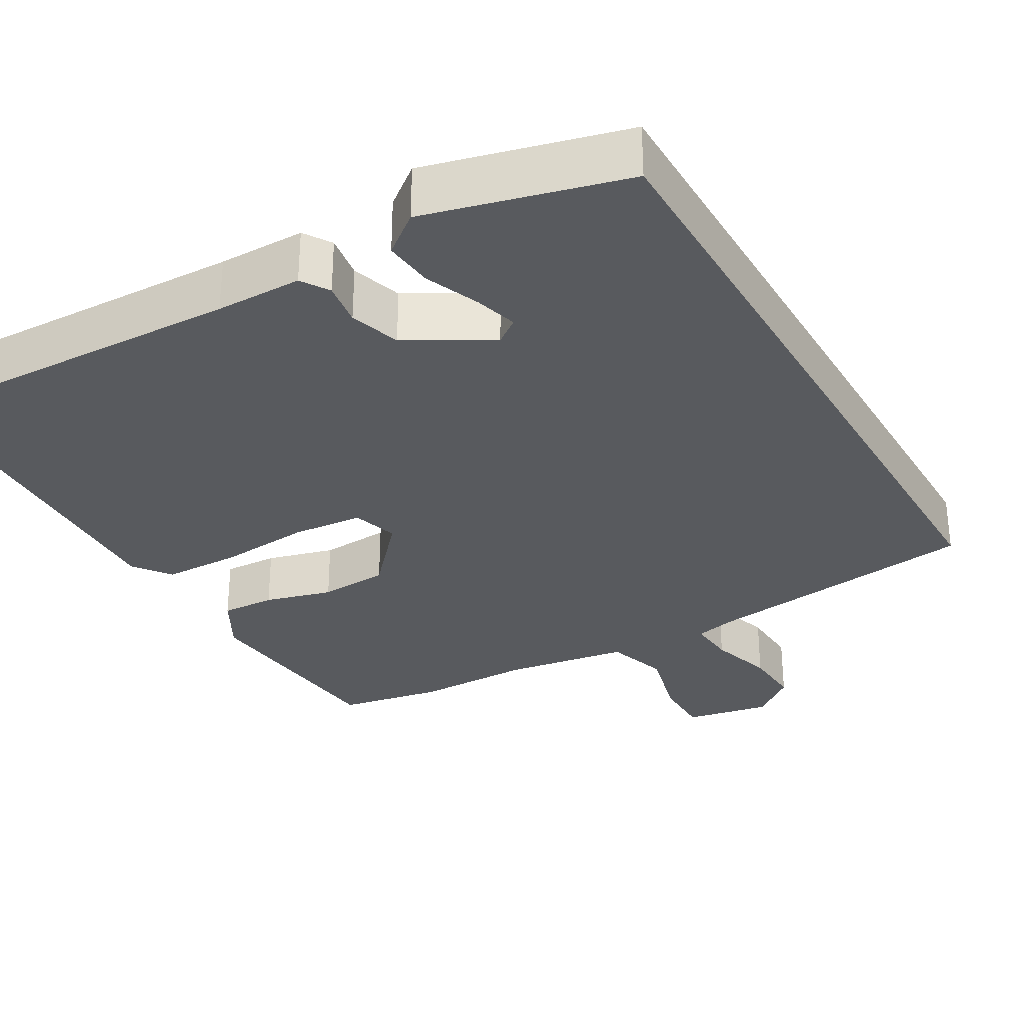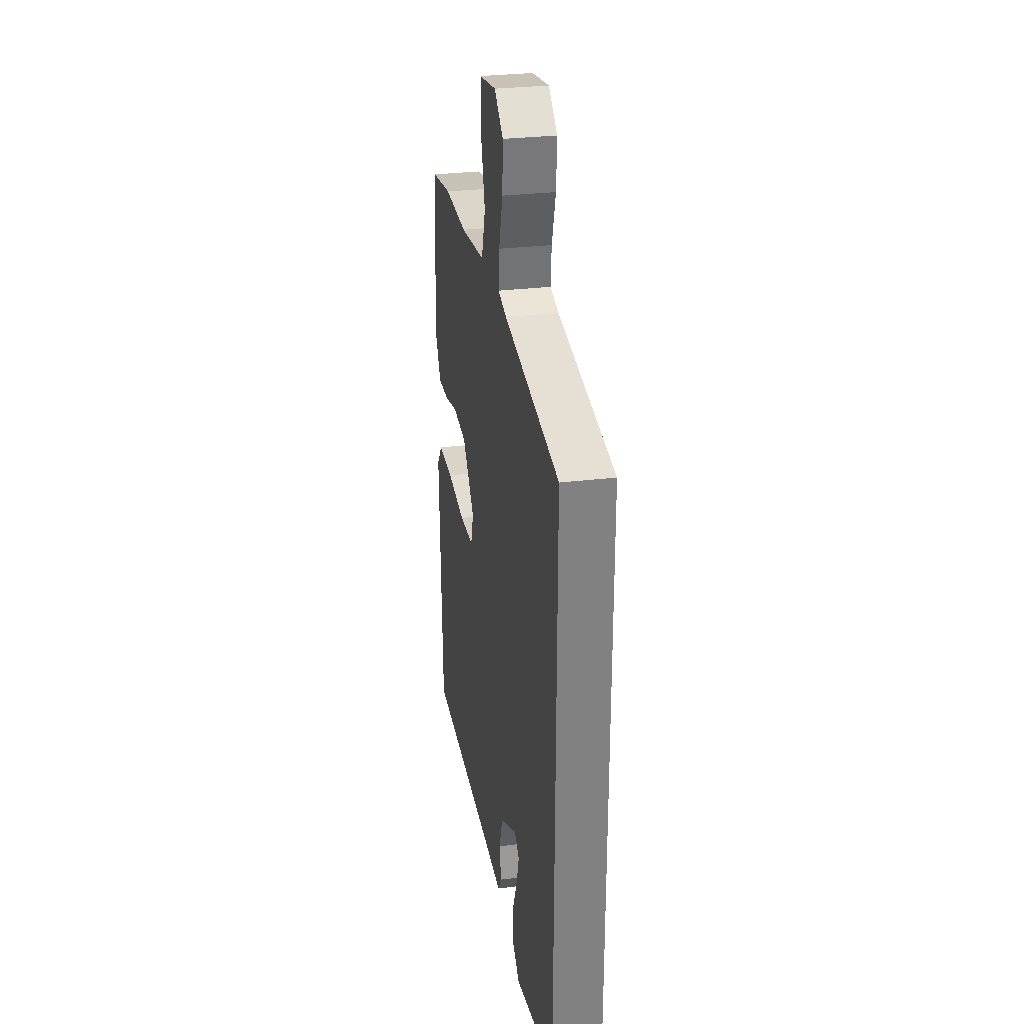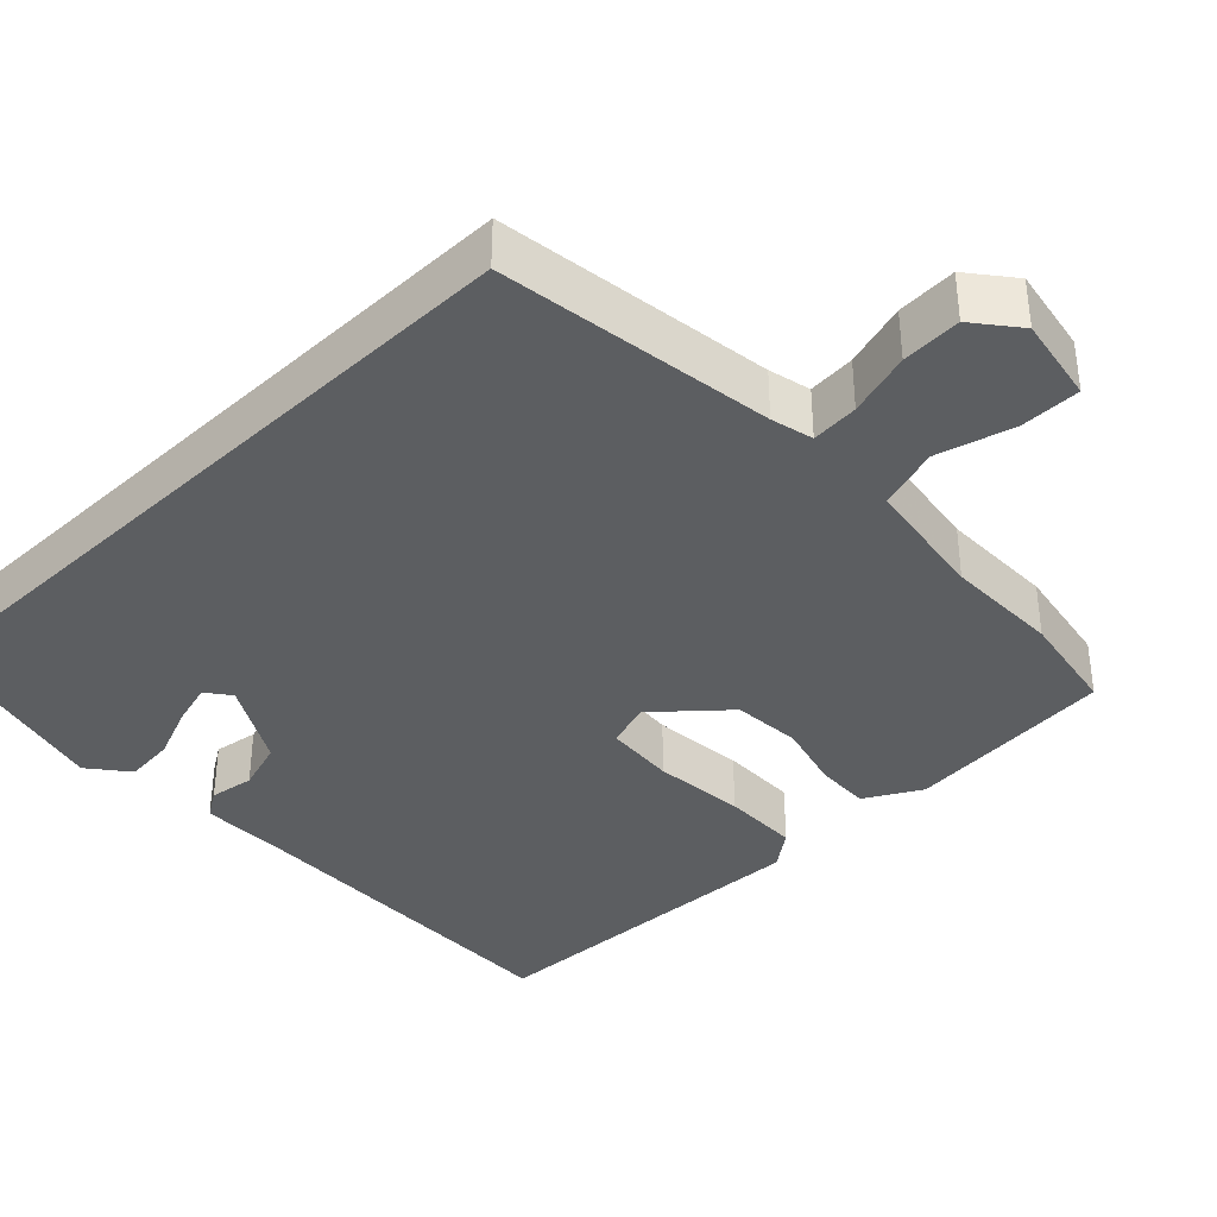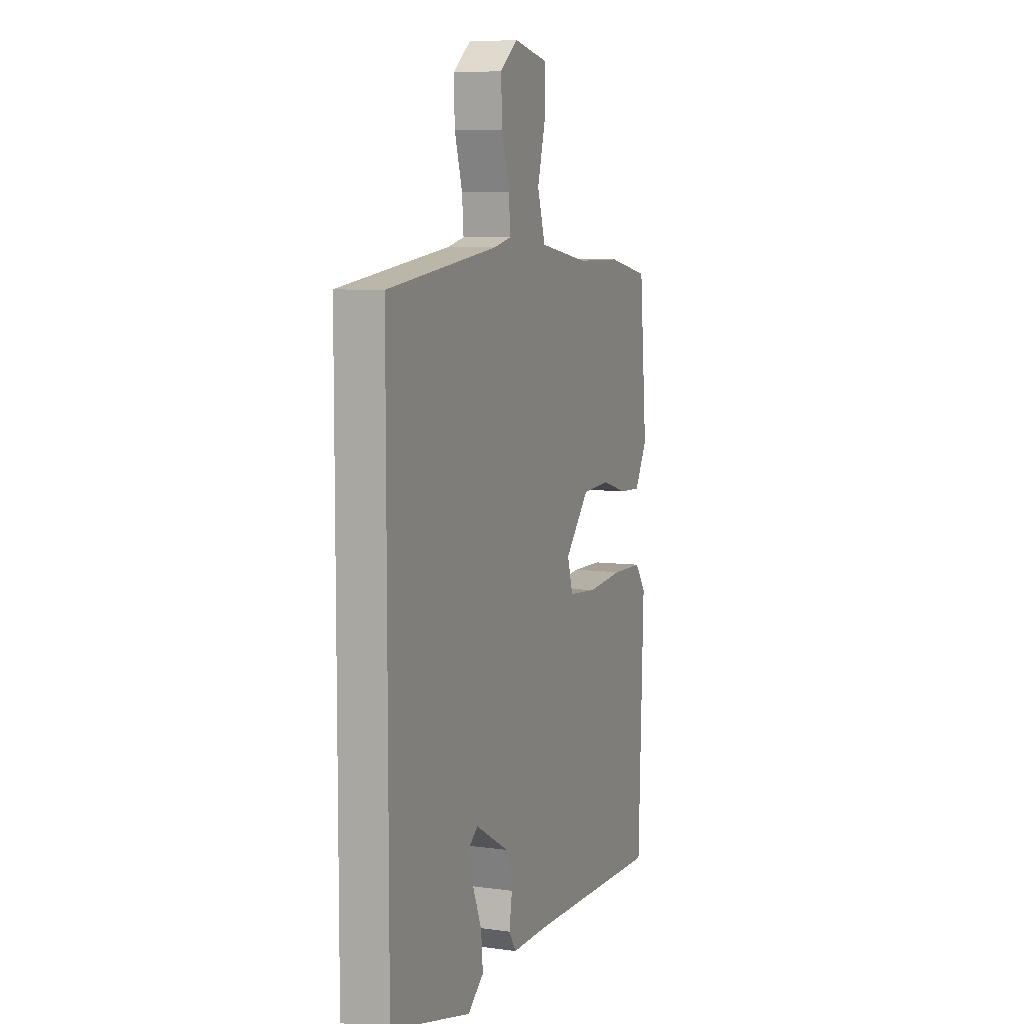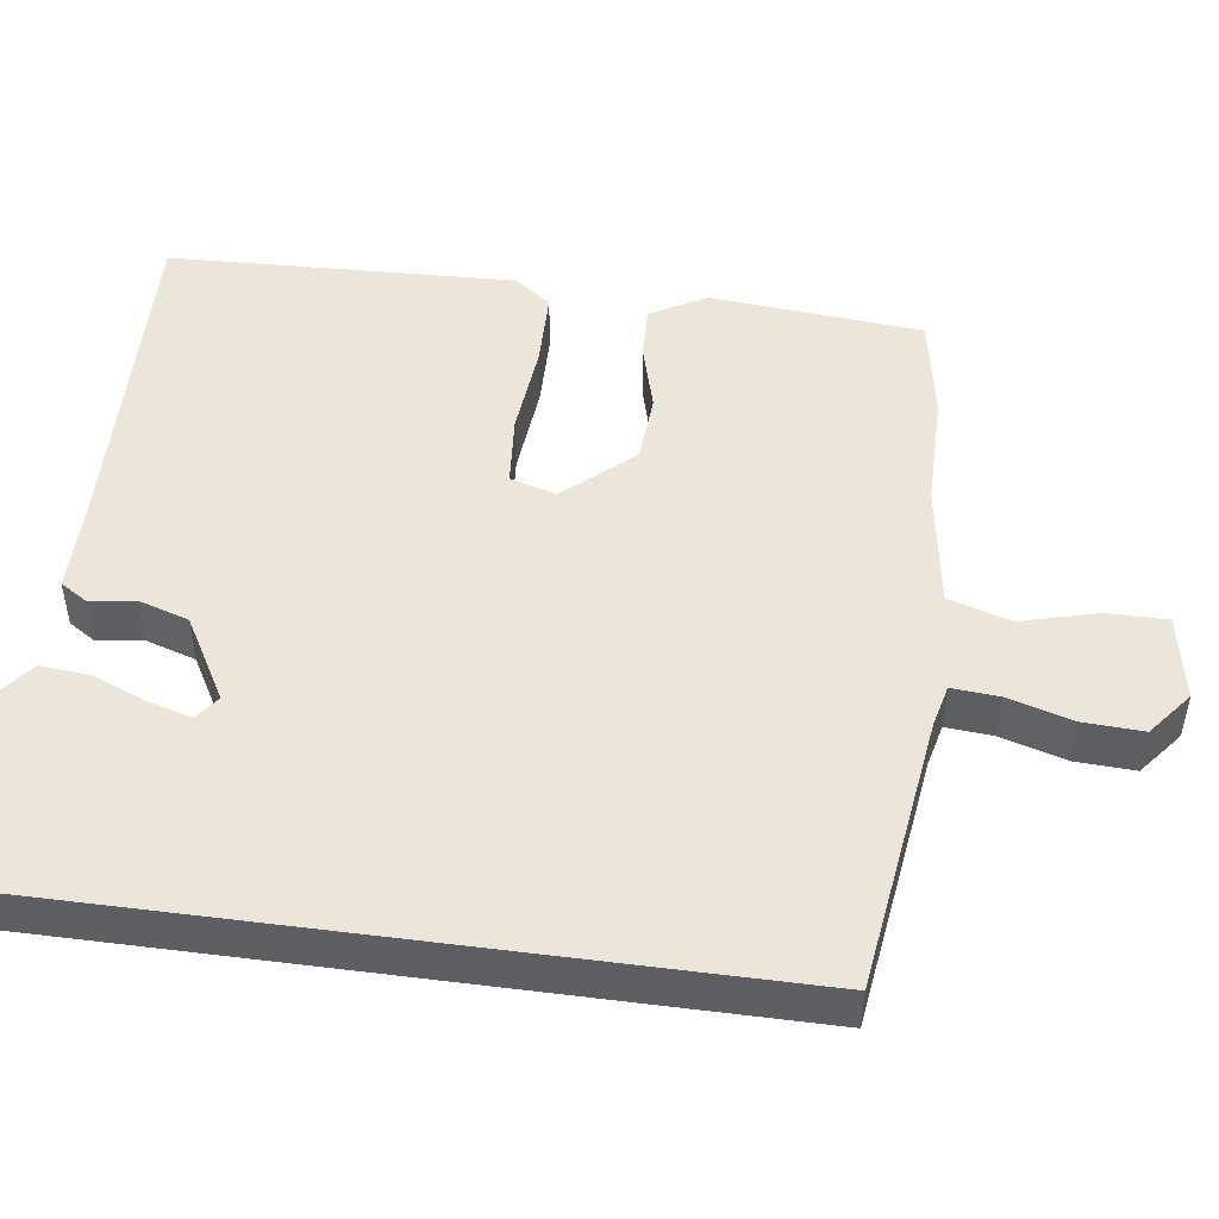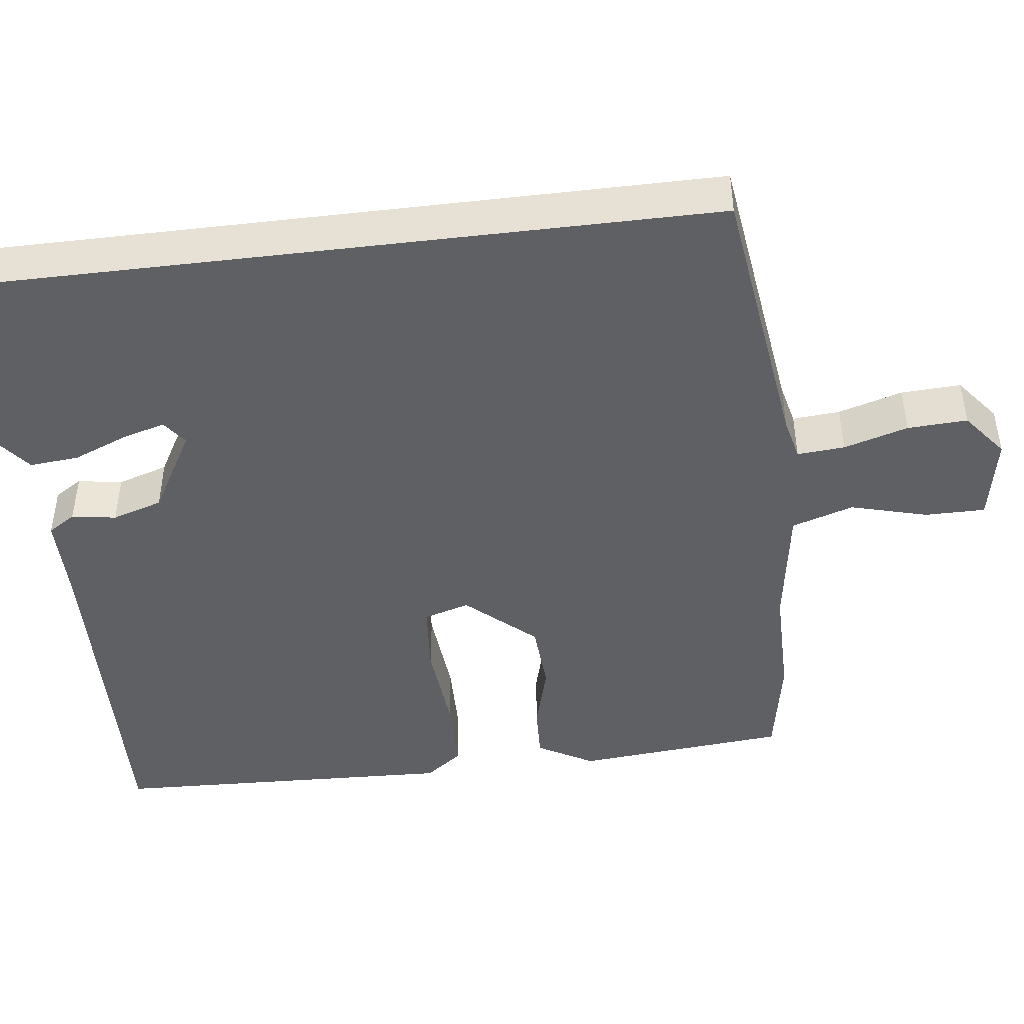
<metadata>
{"format":"obj","ext":"obj","renderer":"f3d","projection":"perspective","resolution":1024,"background":"white","views":[{"elev":-30.9,"azim":-150.0,"up":"+Y"},{"elev":29.9,"azim":-100.1,"up":"+Z"},{"elev":-37.3,"azim":-46.0,"up":"+Y"},{"elev":7.2,"azim":-68.6,"up":"+Z"},{"elev":48.5,"azim":-82.3,"up":"+Y"},{"elev":-45.2,"azim":-83.0,"up":"+Y"}]}
</metadata>
<code>
v 0.365 0.07 0.525
v 0.501 0.07 0.5
v 0.526 0.07 0.223
v 0.485 0.07 0.15
v 0.414 0.07 0.153
v 0.326 0.07 0.177
v 0.235 0.07 0.171
v 0.156 0.07 0.082
v 0.174 0.07 0.022
v 0.267 0.07 0.014
v 0.388 0.07 0.025
v 0.489 0.07 0.023
v 0.525 0.07 -0.025
v 0.508 0.07 -0.479
v 0.05 0.07 -0.466
v -0.063 0.07 -0.466
v -0.086 0.07 -0.43
v -0.077 0.07 -0.372
v -0.098 0.07 -0.306
v -0.207 0.07 -0.244
v -0.239 0.07 -0.268
v -0.223 0.07 -0.324
v -0.194 0.07 -0.395
v -0.188 0.07 -0.46
v -0.24 0.07 -0.501
v -0.5 0.07 -0.435
v -0.5 0.07 0.499
v -0.138 0.07 0.548
v -0.083 0.07 0.561
v -0.088 0.07 0.623
v -0.113 0.07 0.707
v -0.117 0.07 0.785
v -0.059 0.07 0.831
v 0.053 0.07 0.81
v 0.053 0.07 0.731
v 0.026 0.07 0.631
v 0.052 0.07 0.55
v 0.215 0.07 0.525
v 0.365 0 0.525
v 0.501 0 0.5
v 0.526 0 0.223
v 0.485 0 0.15
v 0.414 0 0.153
v 0.326 0 0.177
v 0.235 0 0.171
v 0.156 0 0.082
v 0.174 0 0.022
v 0.267 0 0.014
v 0.388 0 0.025
v 0.489 0 0.023
v 0.525 0 -0.025
v 0.508 0 -0.479
v 0.05 0 -0.466
v -0.063 0 -0.466
v -0.086 0 -0.43
v -0.077 0 -0.372
v -0.098 0 -0.306
v -0.207 0 -0.244
v -0.239 0 -0.268
v -0.223 0 -0.324
v -0.194 0 -0.395
v -0.188 0 -0.46
v -0.24 0 -0.501
v -0.5 0 -0.435
v -0.5 0 0.499
v -0.138 0 0.548
v -0.083 0 0.561
v -0.088 0 0.623
v -0.113 0 0.707
v -0.117 0 0.785
v -0.059 0 0.831
v 0.053 0 0.81
v 0.053 0 0.731
v 0.026 0 0.631
v 0.052 0 0.55
v 0.215 0 0.525
f 34 35 36
f 33 34 36
f 32 33 36
f 31 32 36
f 30 31 36
f 29 30 36 37
f 28 29 37 38
f 26 27 28 38
f 24 25 26
f 23 24 26
f 22 23 26
f 21 22 26
f 38 1 2
f 26 38 2
f 21 26 2
f 20 21 2
f 15 16 17 18
f 15 18 19
f 14 15 19
f 13 14 19
f 12 13 19
f 11 12 19
f 10 11 19
f 9 10 19 20
f 4 5 6
f 3 4 6
f 2 3 6
f 2 6 7
f 20 2 7 8
f 8 9 20
f 74 73 72
f 74 72 71
f 74 71 70
f 74 70 69
f 74 69 68
f 75 74 68 67
f 76 75 67 66
f 76 66 65 64
f 64 63 62
f 64 62 61
f 64 61 60
f 64 60 59
f 40 39 76
f 40 76 64
f 40 64 59
f 40 59 58
f 56 55 54 53
f 57 56 53
f 57 53 52
f 57 52 51
f 57 51 50
f 57 50 49
f 57 49 48
f 58 57 48 47
f 44 43 42
f 44 42 41
f 44 41 40
f 45 44 40
f 46 45 40 58
f 58 47 46
f 1 39 40 2
f 2 40 41 3
f 3 41 42 4
f 4 42 43 5
f 5 43 44 6
f 6 44 45 7
f 7 45 46 8
f 8 46 47 9
f 9 47 48 10
f 10 48 49 11
f 11 49 50 12
f 12 50 51 13
f 13 51 52 14
f 14 52 53 15
f 15 53 54 16
f 16 54 55 17
f 17 55 56 18
f 18 56 57 19
f 19 57 58 20
f 20 58 59 21
f 21 59 60 22
f 22 60 61 23
f 23 61 62 24
f 24 62 63 25
f 25 63 64 26
f 26 64 65 27
f 27 65 66 28
f 28 66 67 29
f 29 67 68 30
f 30 68 69 31
f 31 69 70 32
f 32 70 71 33
f 33 71 72 34
f 34 72 73 35
f 35 73 74 36
f 36 74 75 37
f 37 75 76 38
f 38 76 39 1

</code>
